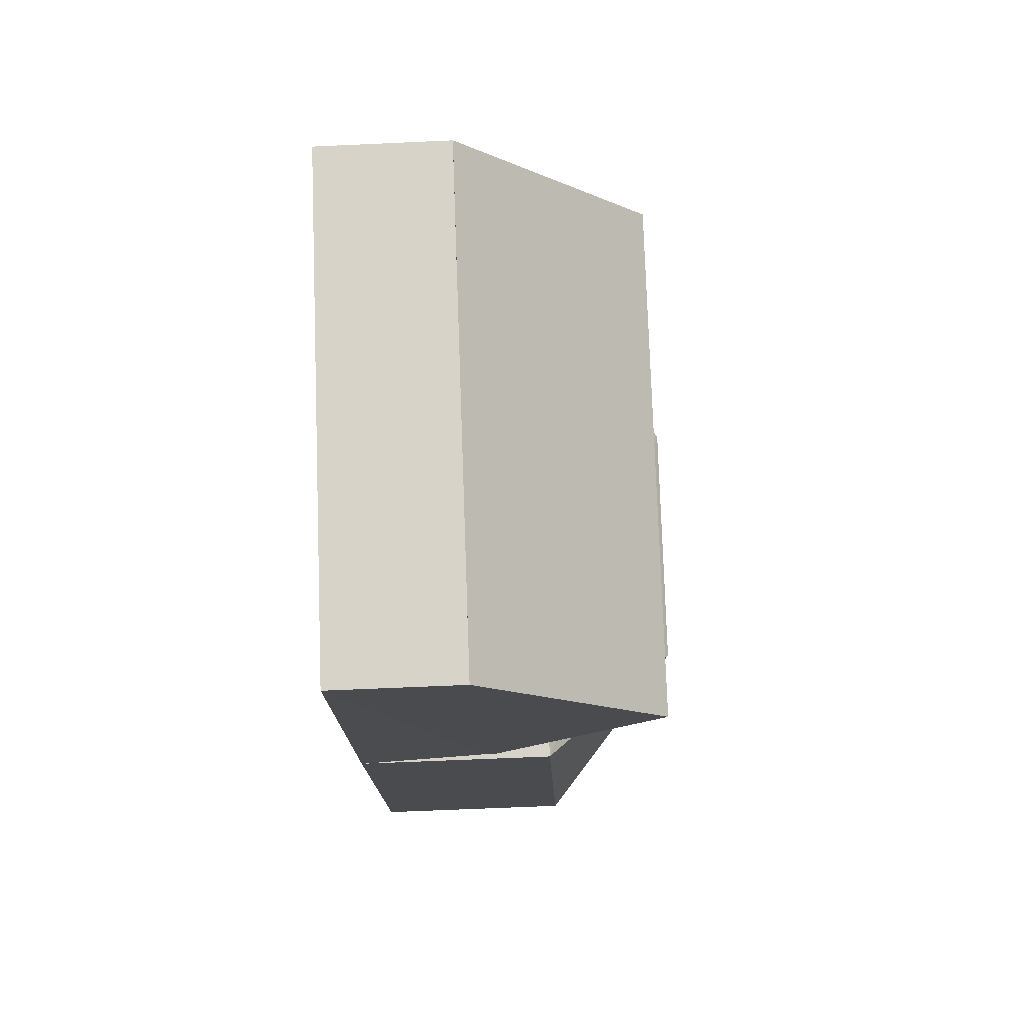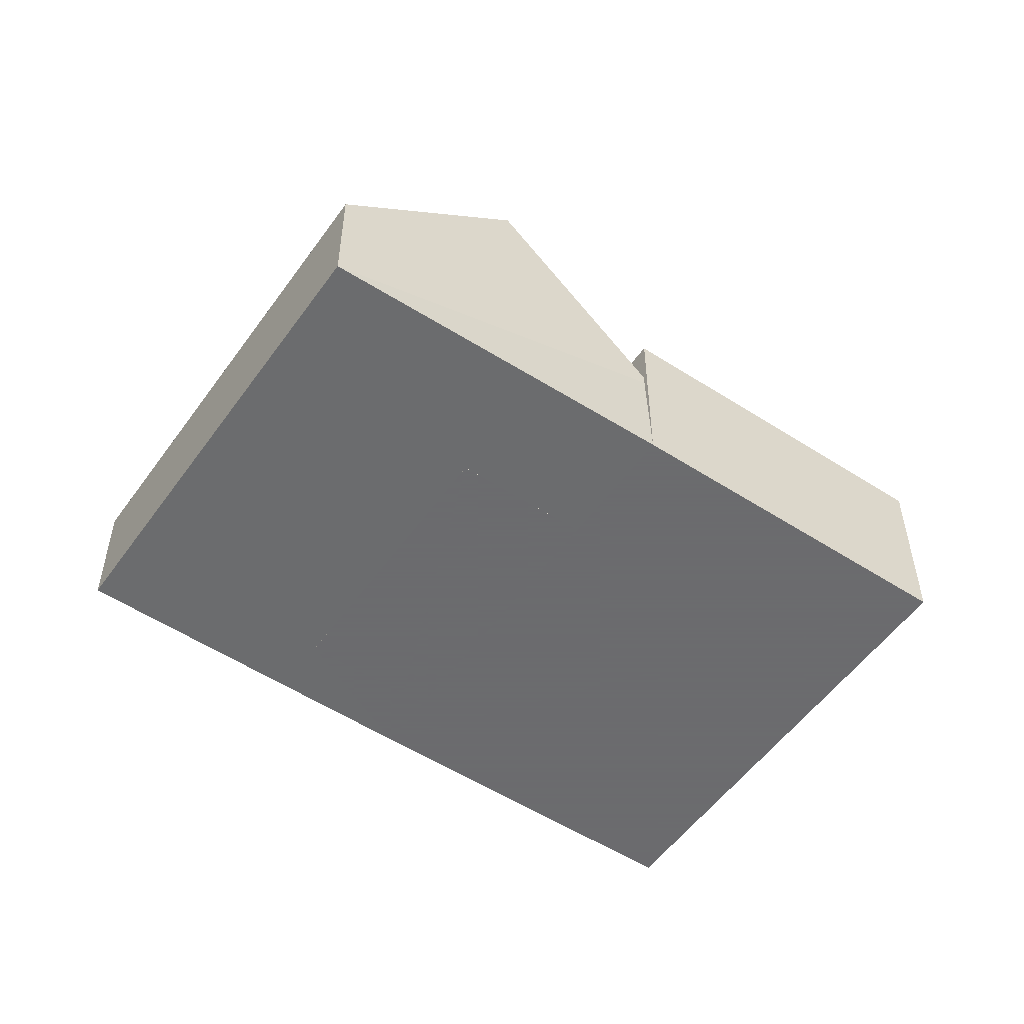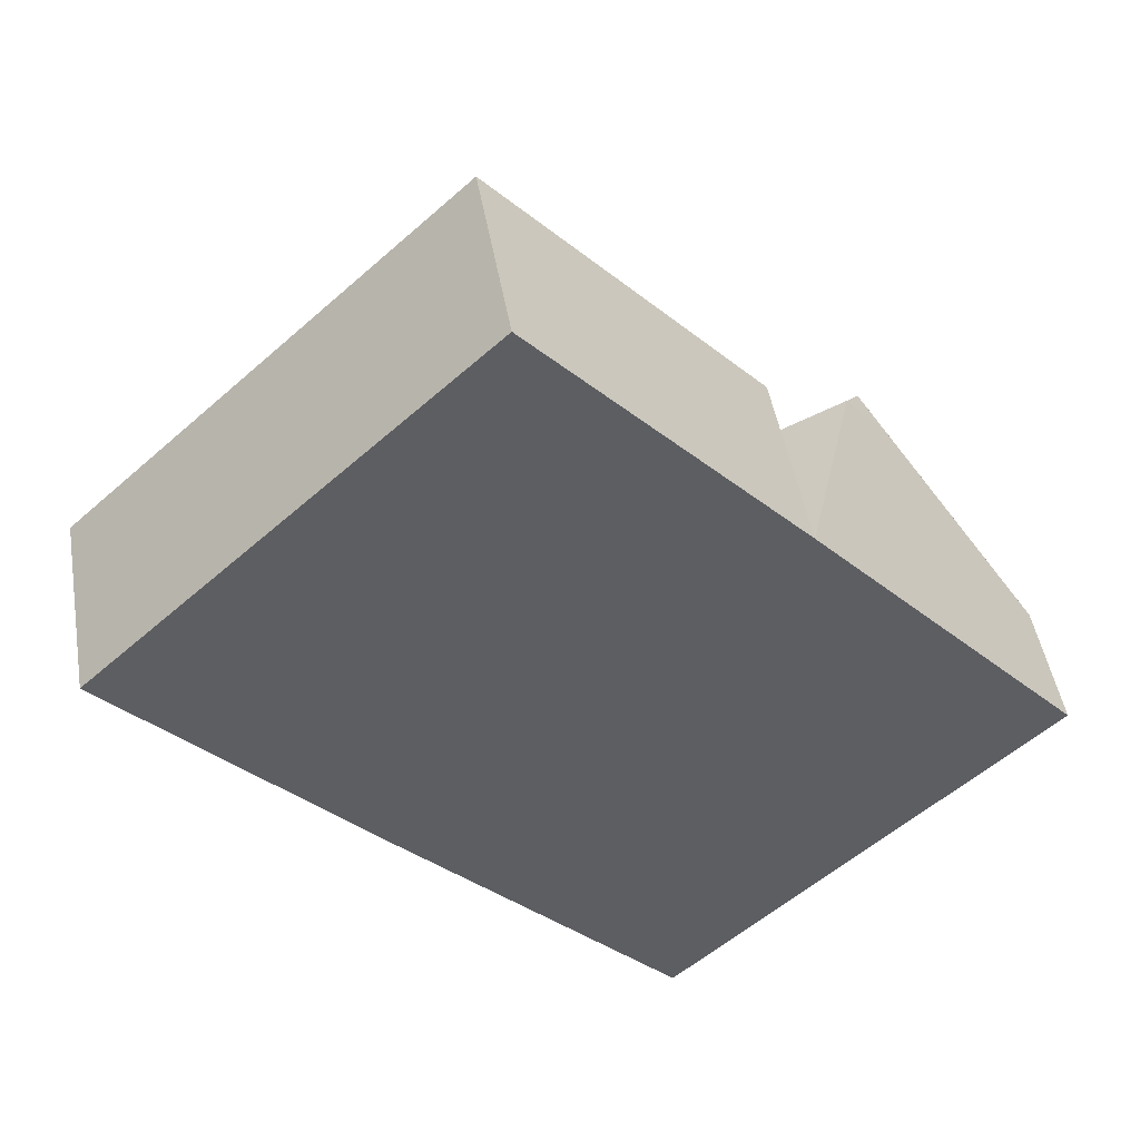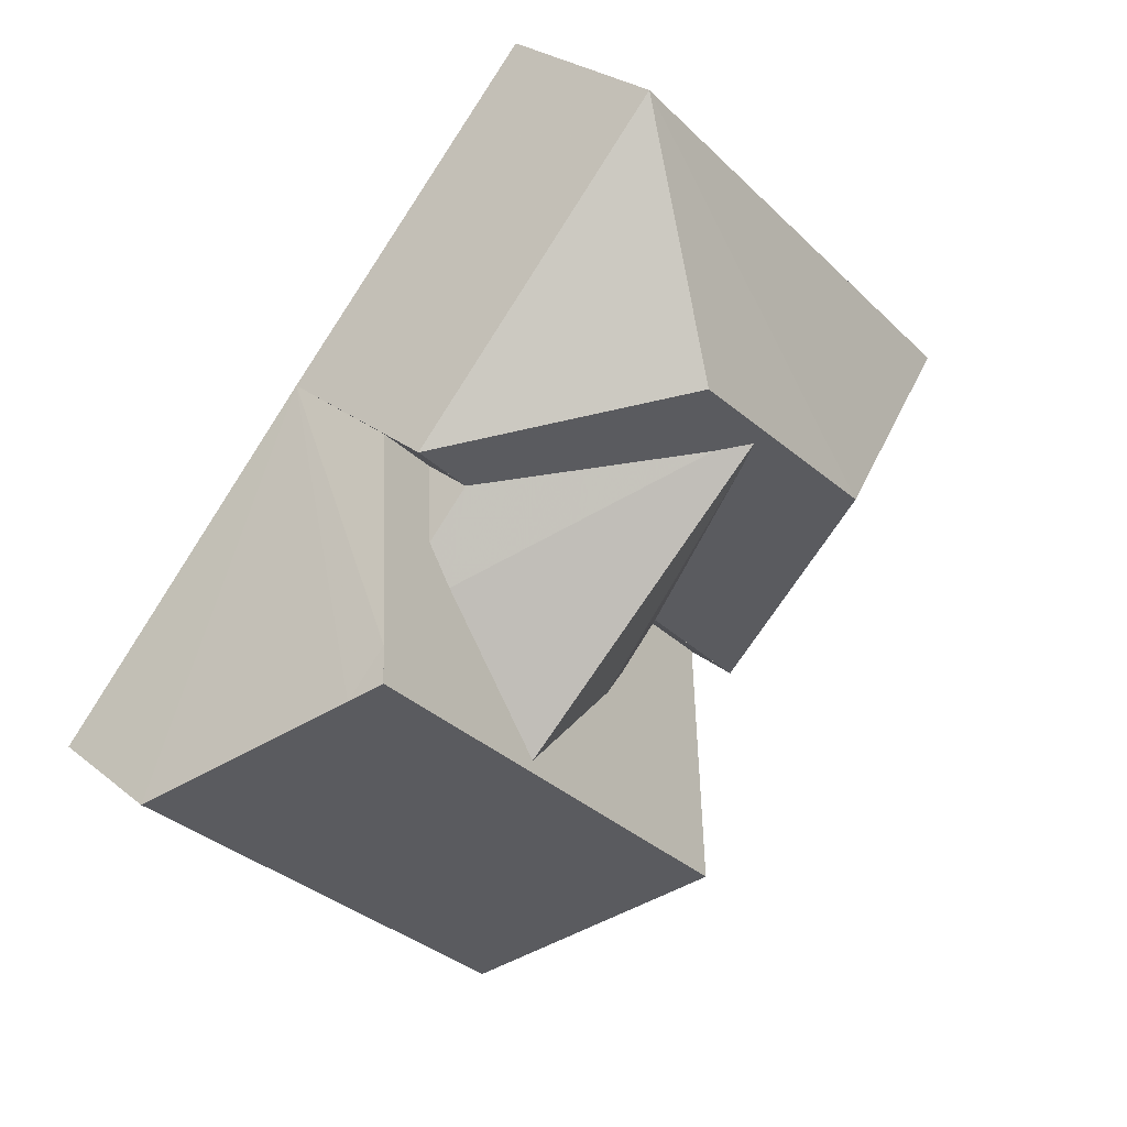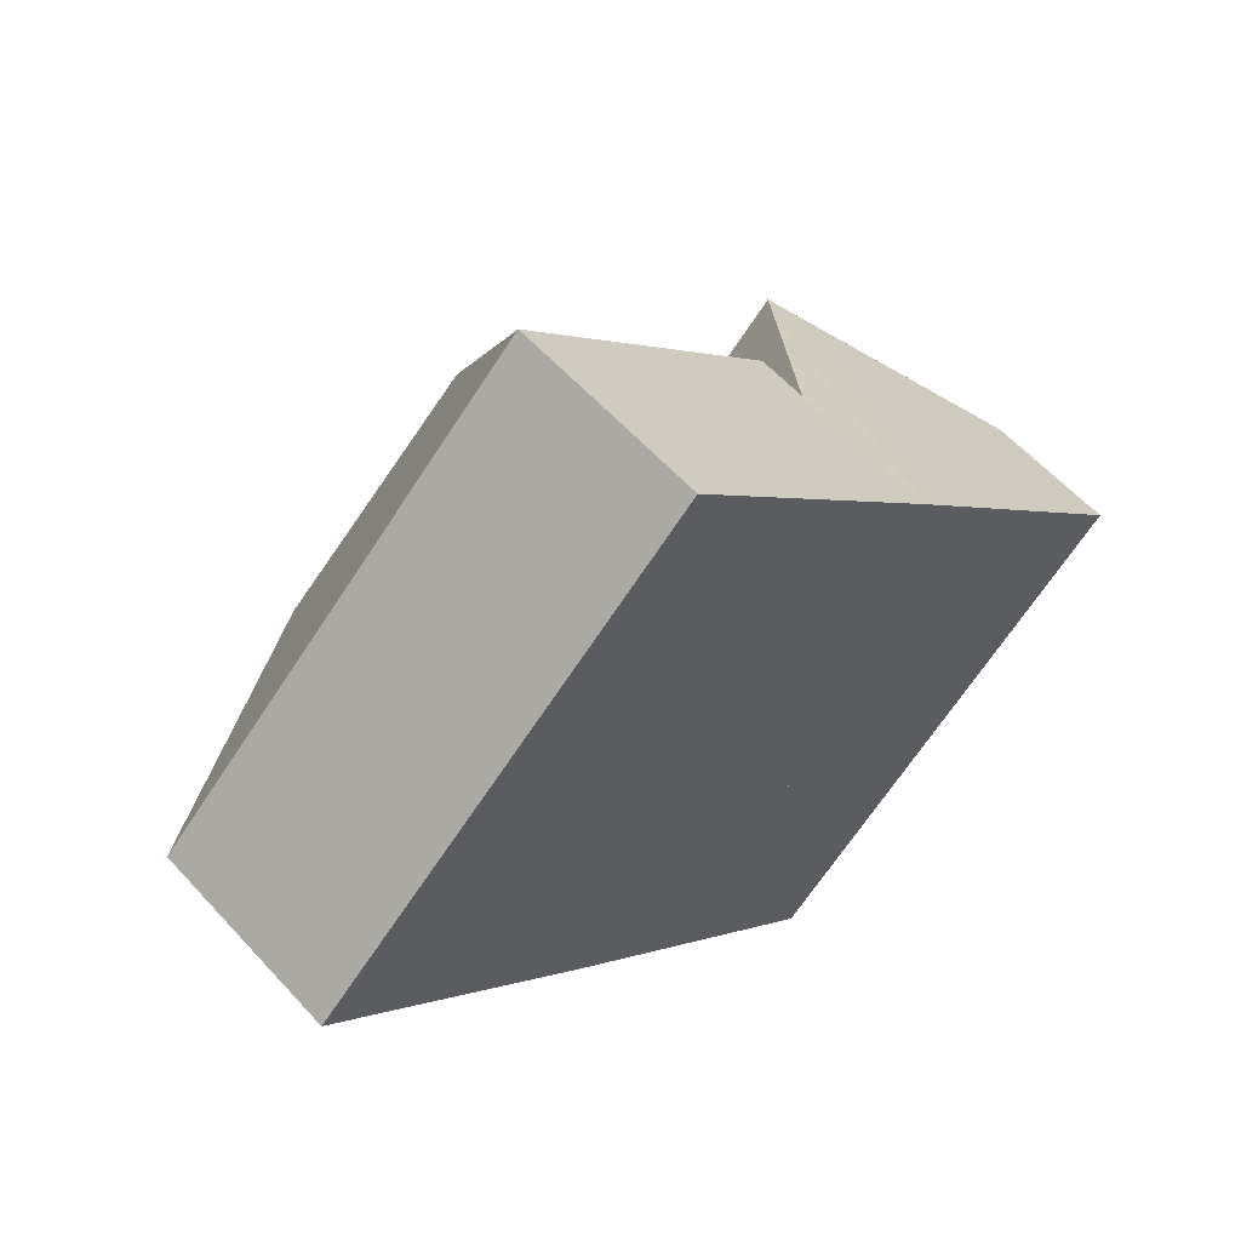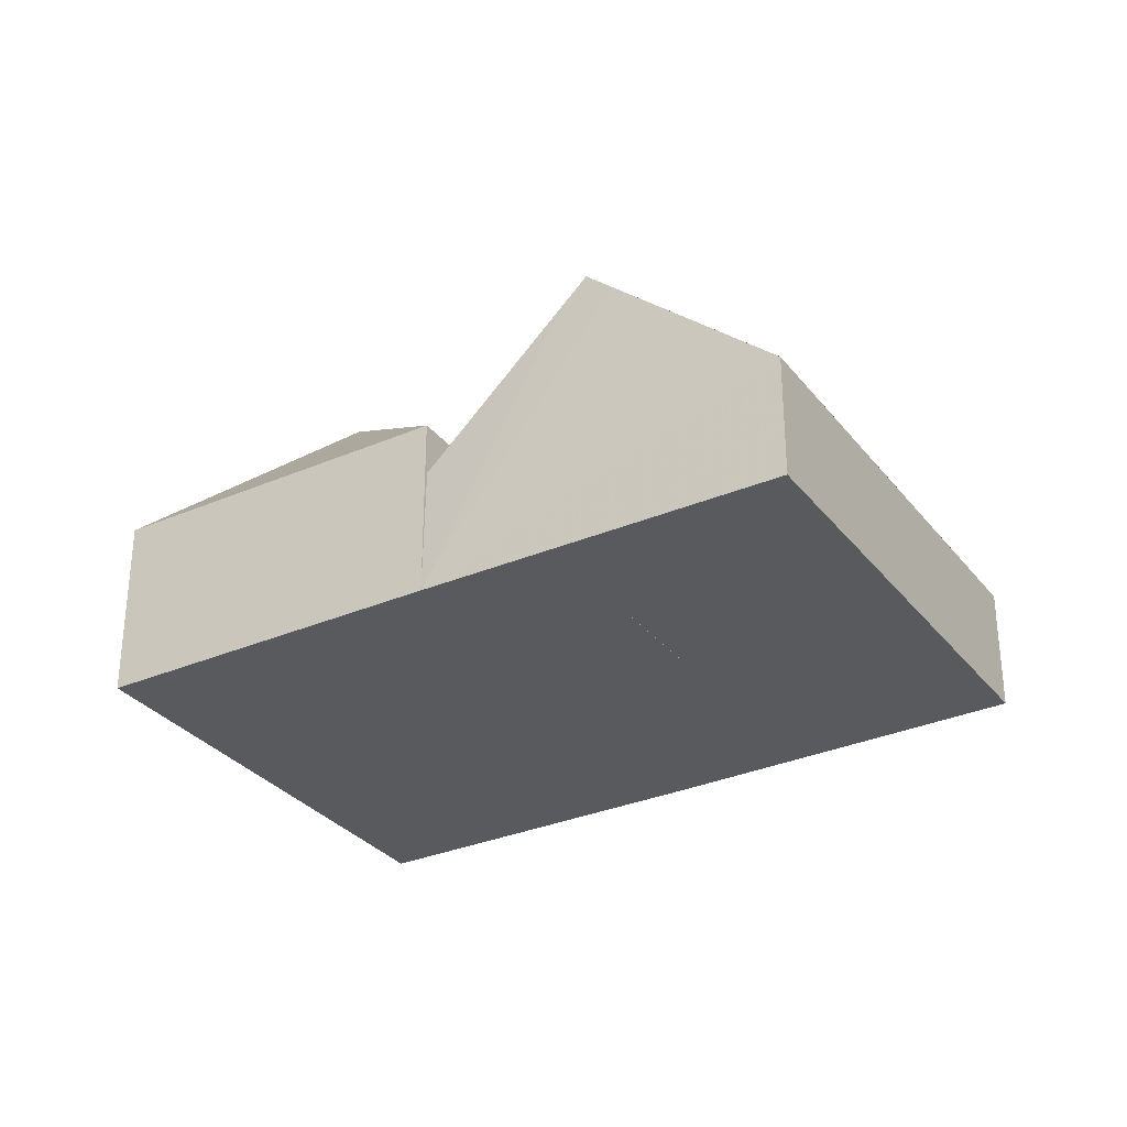
<metadata>
{"format":"obj","ext":"obj","renderer":"f3d","projection":"perspective","resolution":1024,"background":"white","views":[{"elev":-61.4,"azim":92.7,"up":"+Z"},{"elev":-53.5,"azim":-167.6,"up":"+Y"},{"elev":47.0,"azim":-9.6,"up":"+Z"},{"elev":26.6,"azim":141.4,"up":"+Z"},{"elev":59.0,"azim":-41.9,"up":"+Z"},{"elev":-31.3,"azim":78.4,"up":"+Y"}]}
</metadata>
<code>
v -120.8 -4.46 -69.29
v -120.1 -2.341 -72.97
v -123.1 -2.341 -75.56
v -126.8 -4.46 -74.87
v -116.6 -4.46 -73.7
v -117.4 -4.46 -74.45
v -121 -4.46 -77.78
v -122.6 -4.46 -79.28
v -115.8 -4.46 -76.16
v -117.3 -2.761 -78.16
v -121.4 -2.467 -73.87
v -119.4 -4.46 -79.5
v -122.7 -5.458 -79.13
v -116.8 -5.458 -73.64
v -114.7 -2.622 -75.89
v -120.6 -2.622 -81.38
v -112.4 -5.457 -78.3
v -118.3 -5.457 -83.78
g CityEngineMaterial_12
f 1 2 3
f 1 3 4
f 5 6 7 8 2
f 2 8 3
f 5 2 1
f 4 3 8
f 9 10 11 6
f 7 11 12
f 12 11 10
f 13 14 15 16
f 15 17 18 16
v -120.8 -7.522 -69.29
v -116.6 -7.522 -73.7
v -116.6 -4.46 -73.7
v -120.8 -4.46 -69.29
v -117.4 -7.522 -74.45
v -117.4 -4.46 -74.45
v -122.6 -7.522 -79.28
v -126.8 -7.522 -74.87
v -126.8 -4.46 -74.87
v -122.6 -4.46 -79.28
v -115.8 -7.522 -76.16
v -115.8 -4.46 -76.16
v -116.8 -5.458 -73.64
v -122.7 -5.458 -79.13
v -112.4 -7.518 -78.3
v -112.4 -5.458 -78.3
v -114.3 -3.022 -76.23
v -115 -3.022 -75.58
v -118.3 -7.518 -83.78
v -118.3 -5.458 -83.78
v -120.9 -3.022 -81.06
v -120.3 -3.022 -81.72
g CityEngineMaterial_70
f 19 20 21 22
f 20 23 24 21
f 25 26 27 28
f 26 19 22 27
f 29 30 24 23
f 25 20 31 32
f 20 33 34 35 36 31
f 33 37 38 34
f 37 25 32 39 40 38
v -116.6 -7.522 -73.7
v -120.8 -7.522 -69.29
v -126.8 -7.522 -74.87
v -122.6 -7.522 -79.28
v -121 -7.522 -77.78
v -119.4 -7.522 -79.5
v -115.8 -7.522 -76.16
v -117.4 -7.522 -74.45
v -118.3 -7.518 -83.78
v -112.4 -7.518 -78.3
g CityEngineMaterial_169
f 41 42 43 44 45 46 47 48
f 49 50 41 44
v -115.8 -7.522 -76.16
v -119.4 -7.522 -79.5
v -119.4 -4.46 -79.5
v -115.8 -4.46 -76.16
v -121 -7.522 -77.78
v -122.6 -7.522 -79.28
v -122.6 -4.46 -79.28
v -121 -4.46 -77.78
g CityEngineMaterial_60
f 51 52 53 54
f 55 56 57 58
f 53 52 55 58
v -114.7 -2.622 -75.89
v -114.3 -3.022 -76.23
v -115 -3.022 -75.58
v -120.6 -2.622 -81.38
v -120.9 -3.022 -81.06
v -120.3 -3.022 -81.72
g CityEngineMaterial_170
f 61 60 59
f 64 63 62

</code>
